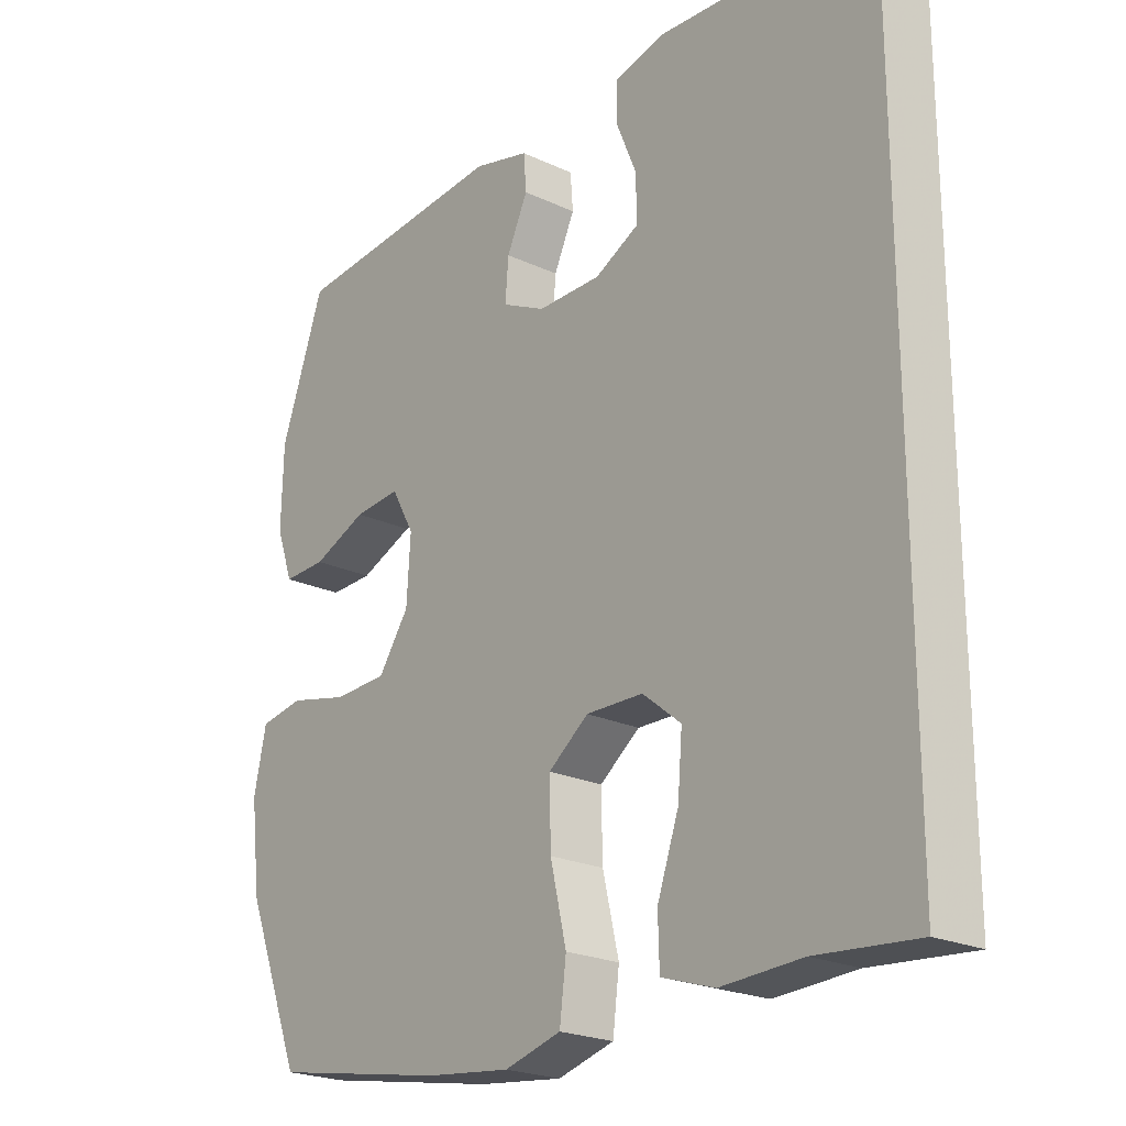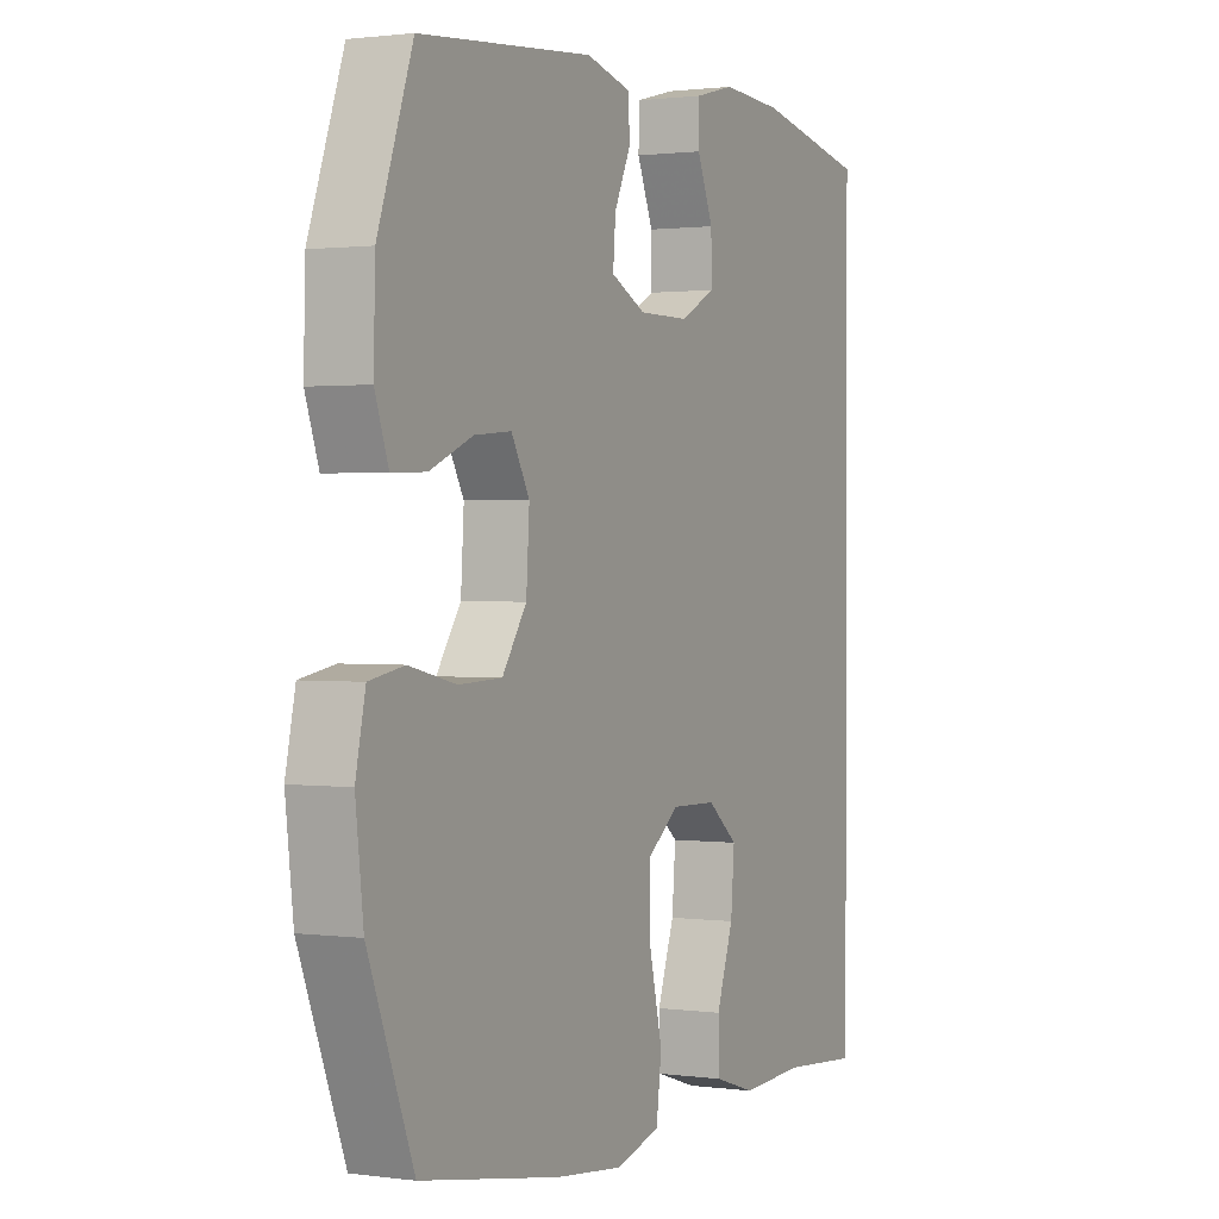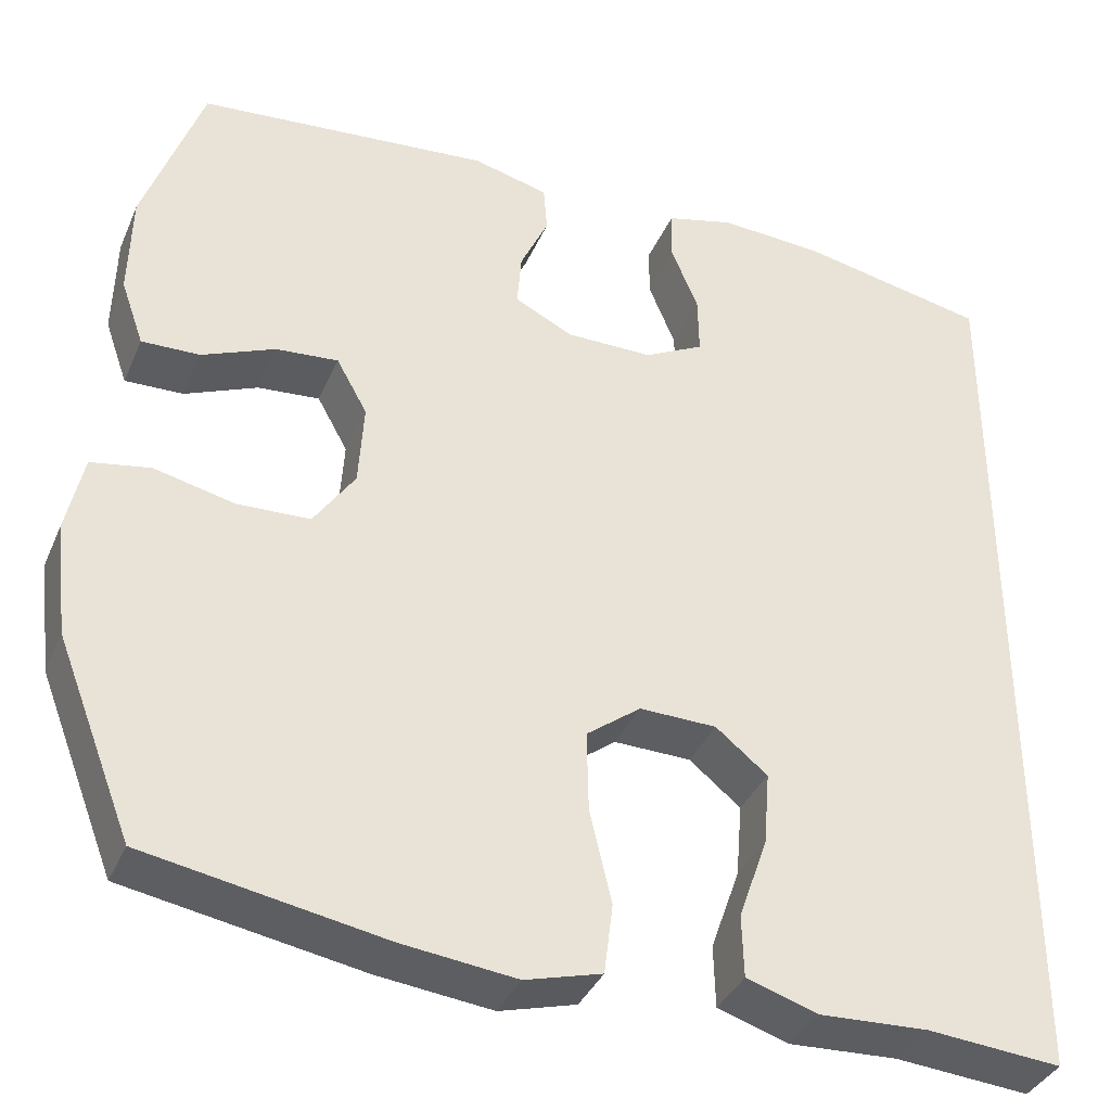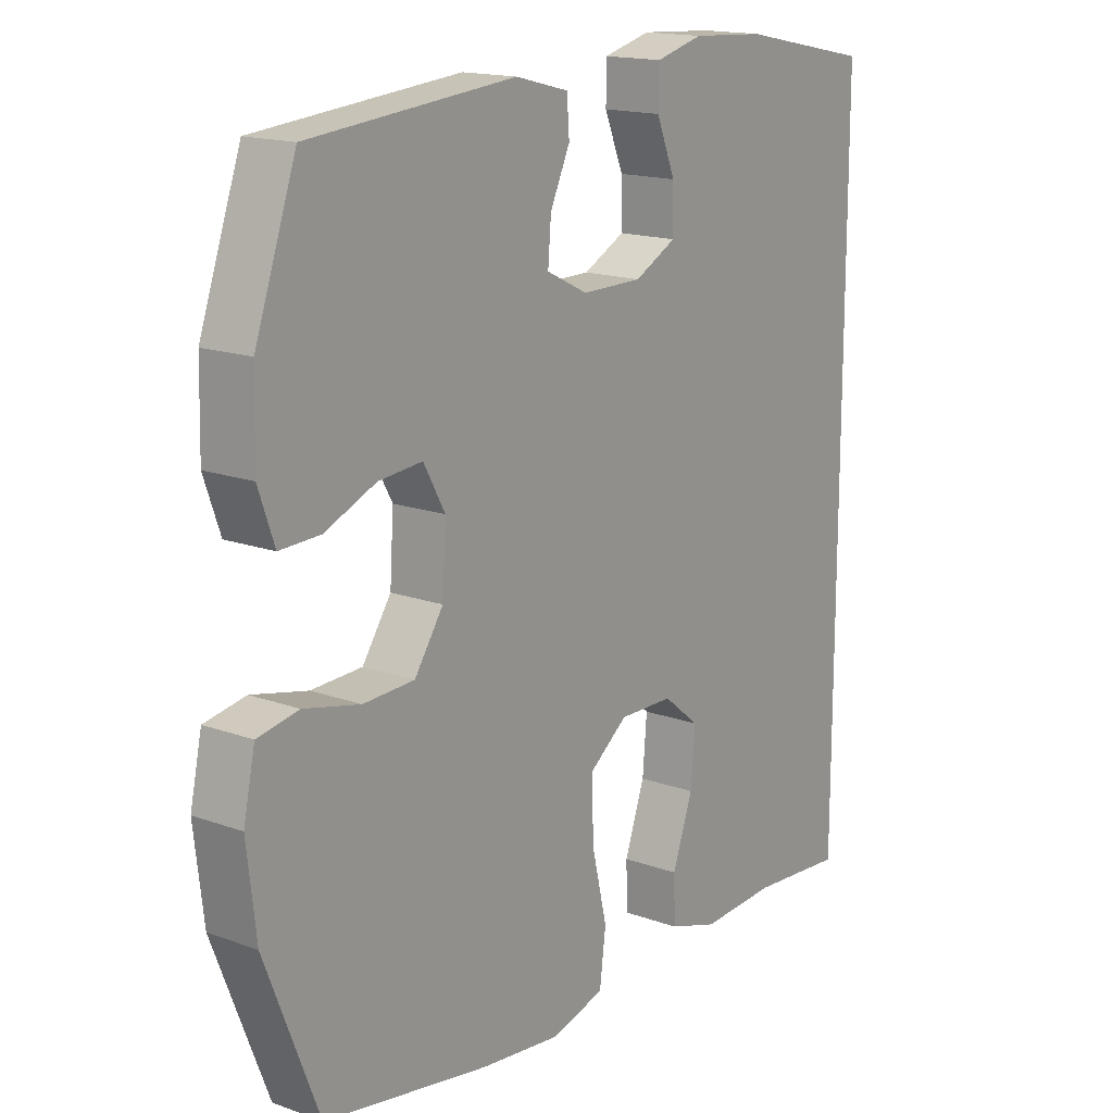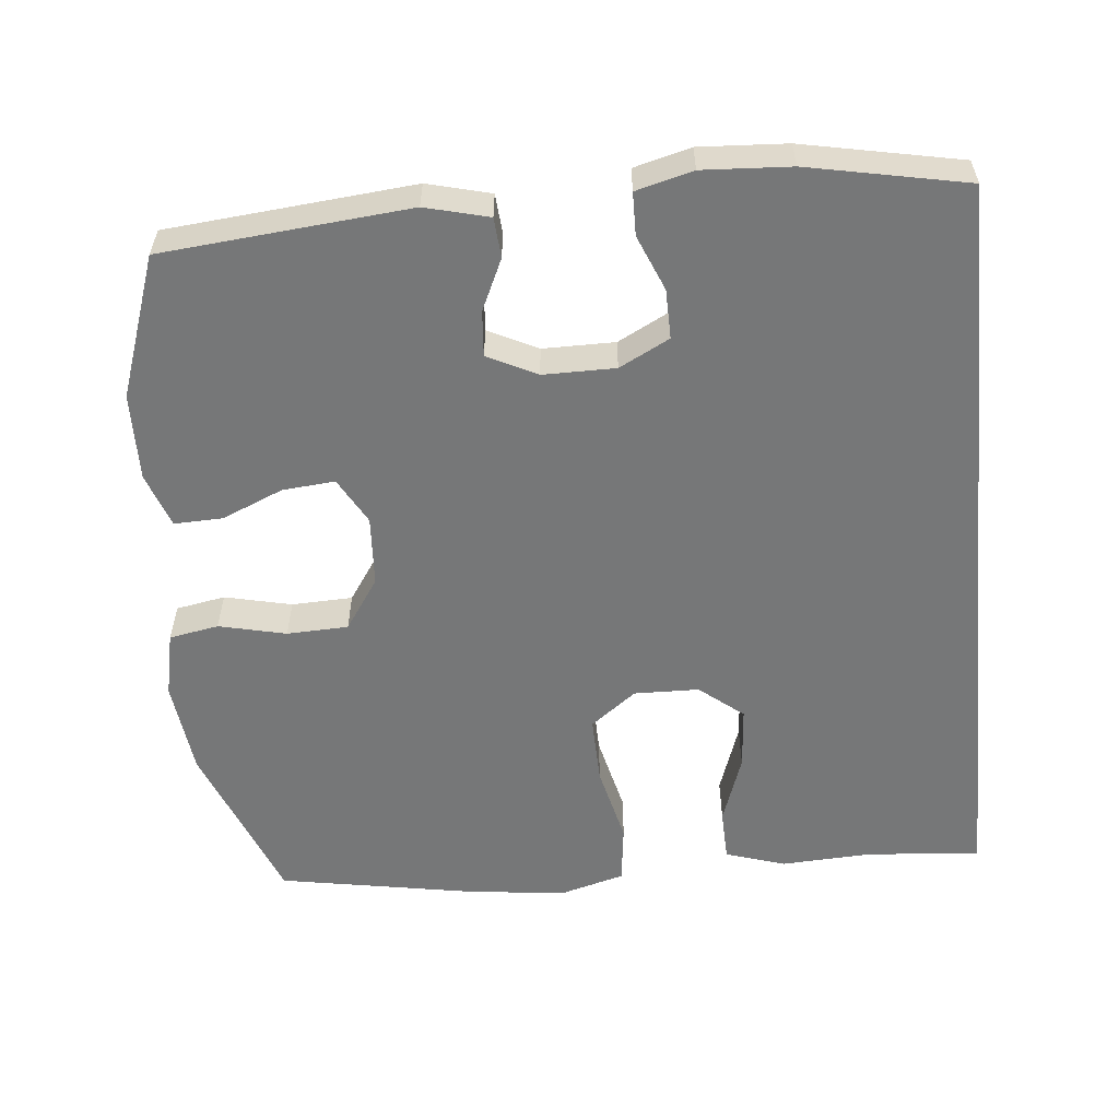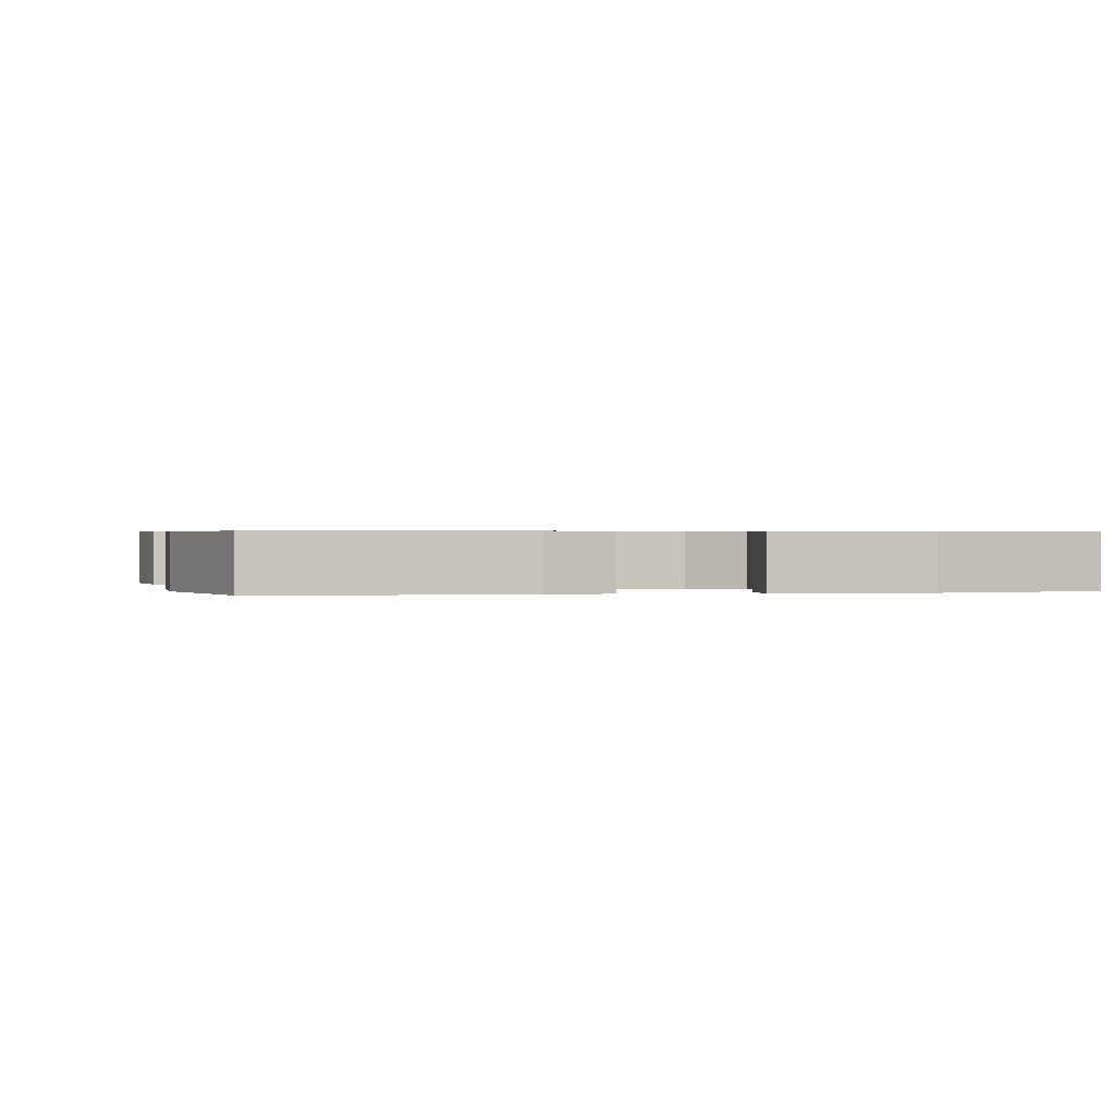
<metadata>
{"format":"obj","ext":"obj","renderer":"f3d","projection":"perspective","resolution":1024,"background":"white","views":[{"elev":-22.4,"azim":51.0,"up":"+Z"},{"elev":1.2,"azim":-63.5,"up":"+Z"},{"elev":-36.9,"azim":-21.6,"up":"+Z"},{"elev":16.3,"azim":-53.5,"up":"+Z"},{"elev":-57.0,"azim":5.6,"up":"+Y"},{"elev":0.6,"azim":-10.4,"up":"+Y"}]}
</metadata>
<code>
v -0.5 0.07 -0.5
v -0.587 0.07 -0.277
v -0.602 0.07 -0.148
v -0.583 0.07 -0.06
v -0.516 0.07 -0.048
v -0.425 0.07 -0.069
v -0.342 0.07 -0.066
v -0.295 0.07 0.003
v -0.289 0.07 0.098
v -0.324 0.07 0.161
v -0.395 0.07 0.155
v -0.478 0.07 0.12
v -0.544 0.07 0.118
v -0.57 0.07 0.192
v -0.567 0.07 0.31
v -0.5 0.07 0.5
v -0.166 0.07 0.53
v -0.08 0.07 0.508
v -0.076 0.07 0.454
v -0.108 0.07 0.385
v -0.113 0.07 0.323
v -0.046 0.07 0.29
v 0.052 0.07 0.29
v 0.12 0.07 0.325
v 0.119 0.07 0.392
v 0.088 0.07 0.467
v 0.089 0.07 0.525
v 0.166 0.07 0.545
v 0.285 0.07 0.538
v 0.5 0.07 0.495
v 0.5 0.07 -0.546
v 0.346 0.07 -0.533
v 0.222 0.07 -0.539
v 0.141 0.07 -0.513
v 0.139 0.07 -0.442
v 0.172 0.07 -0.348
v 0.179 0.07 -0.264
v 0.12 0.07 -0.216
v 0.032 0.07 -0.214
v -0.03 0.07 -0.261
v -0.028 0.07 -0.353
v -0.003 0.07 -0.459
v -0.013 0.07 -0.539
v -0.1 0.07 -0.563
v -0.23 0.07 -0.548
v -0.5 0 -0.5
v -0.587 0 -0.277
v -0.602 0 -0.148
v -0.583 0 -0.06
v -0.516 0 -0.048
v -0.425 0 -0.069
v -0.342 0 -0.066
v -0.295 0 0.003
v -0.289 0 0.098
v -0.324 0 0.161
v -0.395 0 0.155
v -0.478 0 0.12
v -0.544 0 0.118
v -0.57 0 0.192
v -0.567 0 0.31
v -0.5 0 0.5
v -0.166 0 0.53
v -0.08 0 0.508
v -0.076 0 0.454
v -0.108 0 0.385
v -0.113 0 0.323
v -0.046 0 0.29
v 0.052 0 0.29
v 0.12 0 0.325
v 0.119 0 0.392
v 0.088 0 0.467
v 0.089 0 0.525
v 0.166 0 0.545
v 0.285 0 0.538
v 0.5 0 0.495
v 0.5 0 -0.546
v 0.346 0 -0.533
v 0.222 0 -0.539
v 0.141 0 -0.513
v 0.139 0 -0.442
v 0.172 0 -0.348
v 0.179 0 -0.264
v 0.12 0 -0.216
v 0.032 0 -0.214
v -0.03 0 -0.261
v -0.028 0 -0.353
v -0.003 0 -0.459
v -0.013 0 -0.539
v -0.1 0 -0.563
v -0.23 0 -0.548
f 41 42 43 44
f 40 41 44 45
f 33 34 35 36
f 32 33 36 37
f 31 32 37
f 30 31 37
f 29 30 37 38
f 25 26 27 28
f 24 25 28 29
f 17 18 19 20
f 17 20 21
f 16 17 21
f 15 16 21 22
f 11 12 13 14
f 10 11 14 15
f 3 4 5 6
f 3 6 7
f 2 3 7
f 40 45 1 2
f 39 40 2 7
f 24 29 38 39
f 23 24 39 7
f 22 23 7 8
f 10 15 22
f 9 10 22
f 8 9 22
f 89 88 87 86
f 90 89 86 85
f 81 80 79 78
f 82 81 78 77
f 82 77 76
f 82 76 75
f 83 82 75 74
f 73 72 71 70
f 74 73 70 69
f 65 64 63 62
f 66 65 62
f 66 62 61
f 67 66 61 60
f 59 58 57 56
f 60 59 56 55
f 51 50 49 48
f 52 51 48
f 52 48 47
f 47 46 90 85
f 52 47 85 84
f 84 83 74 69
f 52 84 69 68
f 53 52 68 67
f 67 60 55
f 67 55 54
f 67 54 53
f 1 46 47 2
f 2 47 48 3
f 3 48 49 4
f 4 49 50 5
f 5 50 51 6
f 6 51 52 7
f 7 52 53 8
f 8 53 54 9
f 9 54 55 10
f 10 55 56 11
f 11 56 57 12
f 12 57 58 13
f 13 58 59 14
f 14 59 60 15
f 15 60 61 16
f 16 61 62 17
f 17 62 63 18
f 18 63 64 19
f 19 64 65 20
f 20 65 66 21
f 21 66 67 22
f 22 67 68 23
f 23 68 69 24
f 24 69 70 25
f 25 70 71 26
f 26 71 72 27
f 27 72 73 28
f 28 73 74 29
f 29 74 75 30
f 30 75 76 31
f 31 76 77 32
f 32 77 78 33
f 33 78 79 34
f 34 79 80 35
f 35 80 81 36
f 36 81 82 37
f 37 82 83 38
f 38 83 84 39
f 39 84 85 40
f 40 85 86 41
f 41 86 87 42
f 42 87 88 43
f 43 88 89 44
f 44 89 90 45
f 45 90 46 1

</code>
